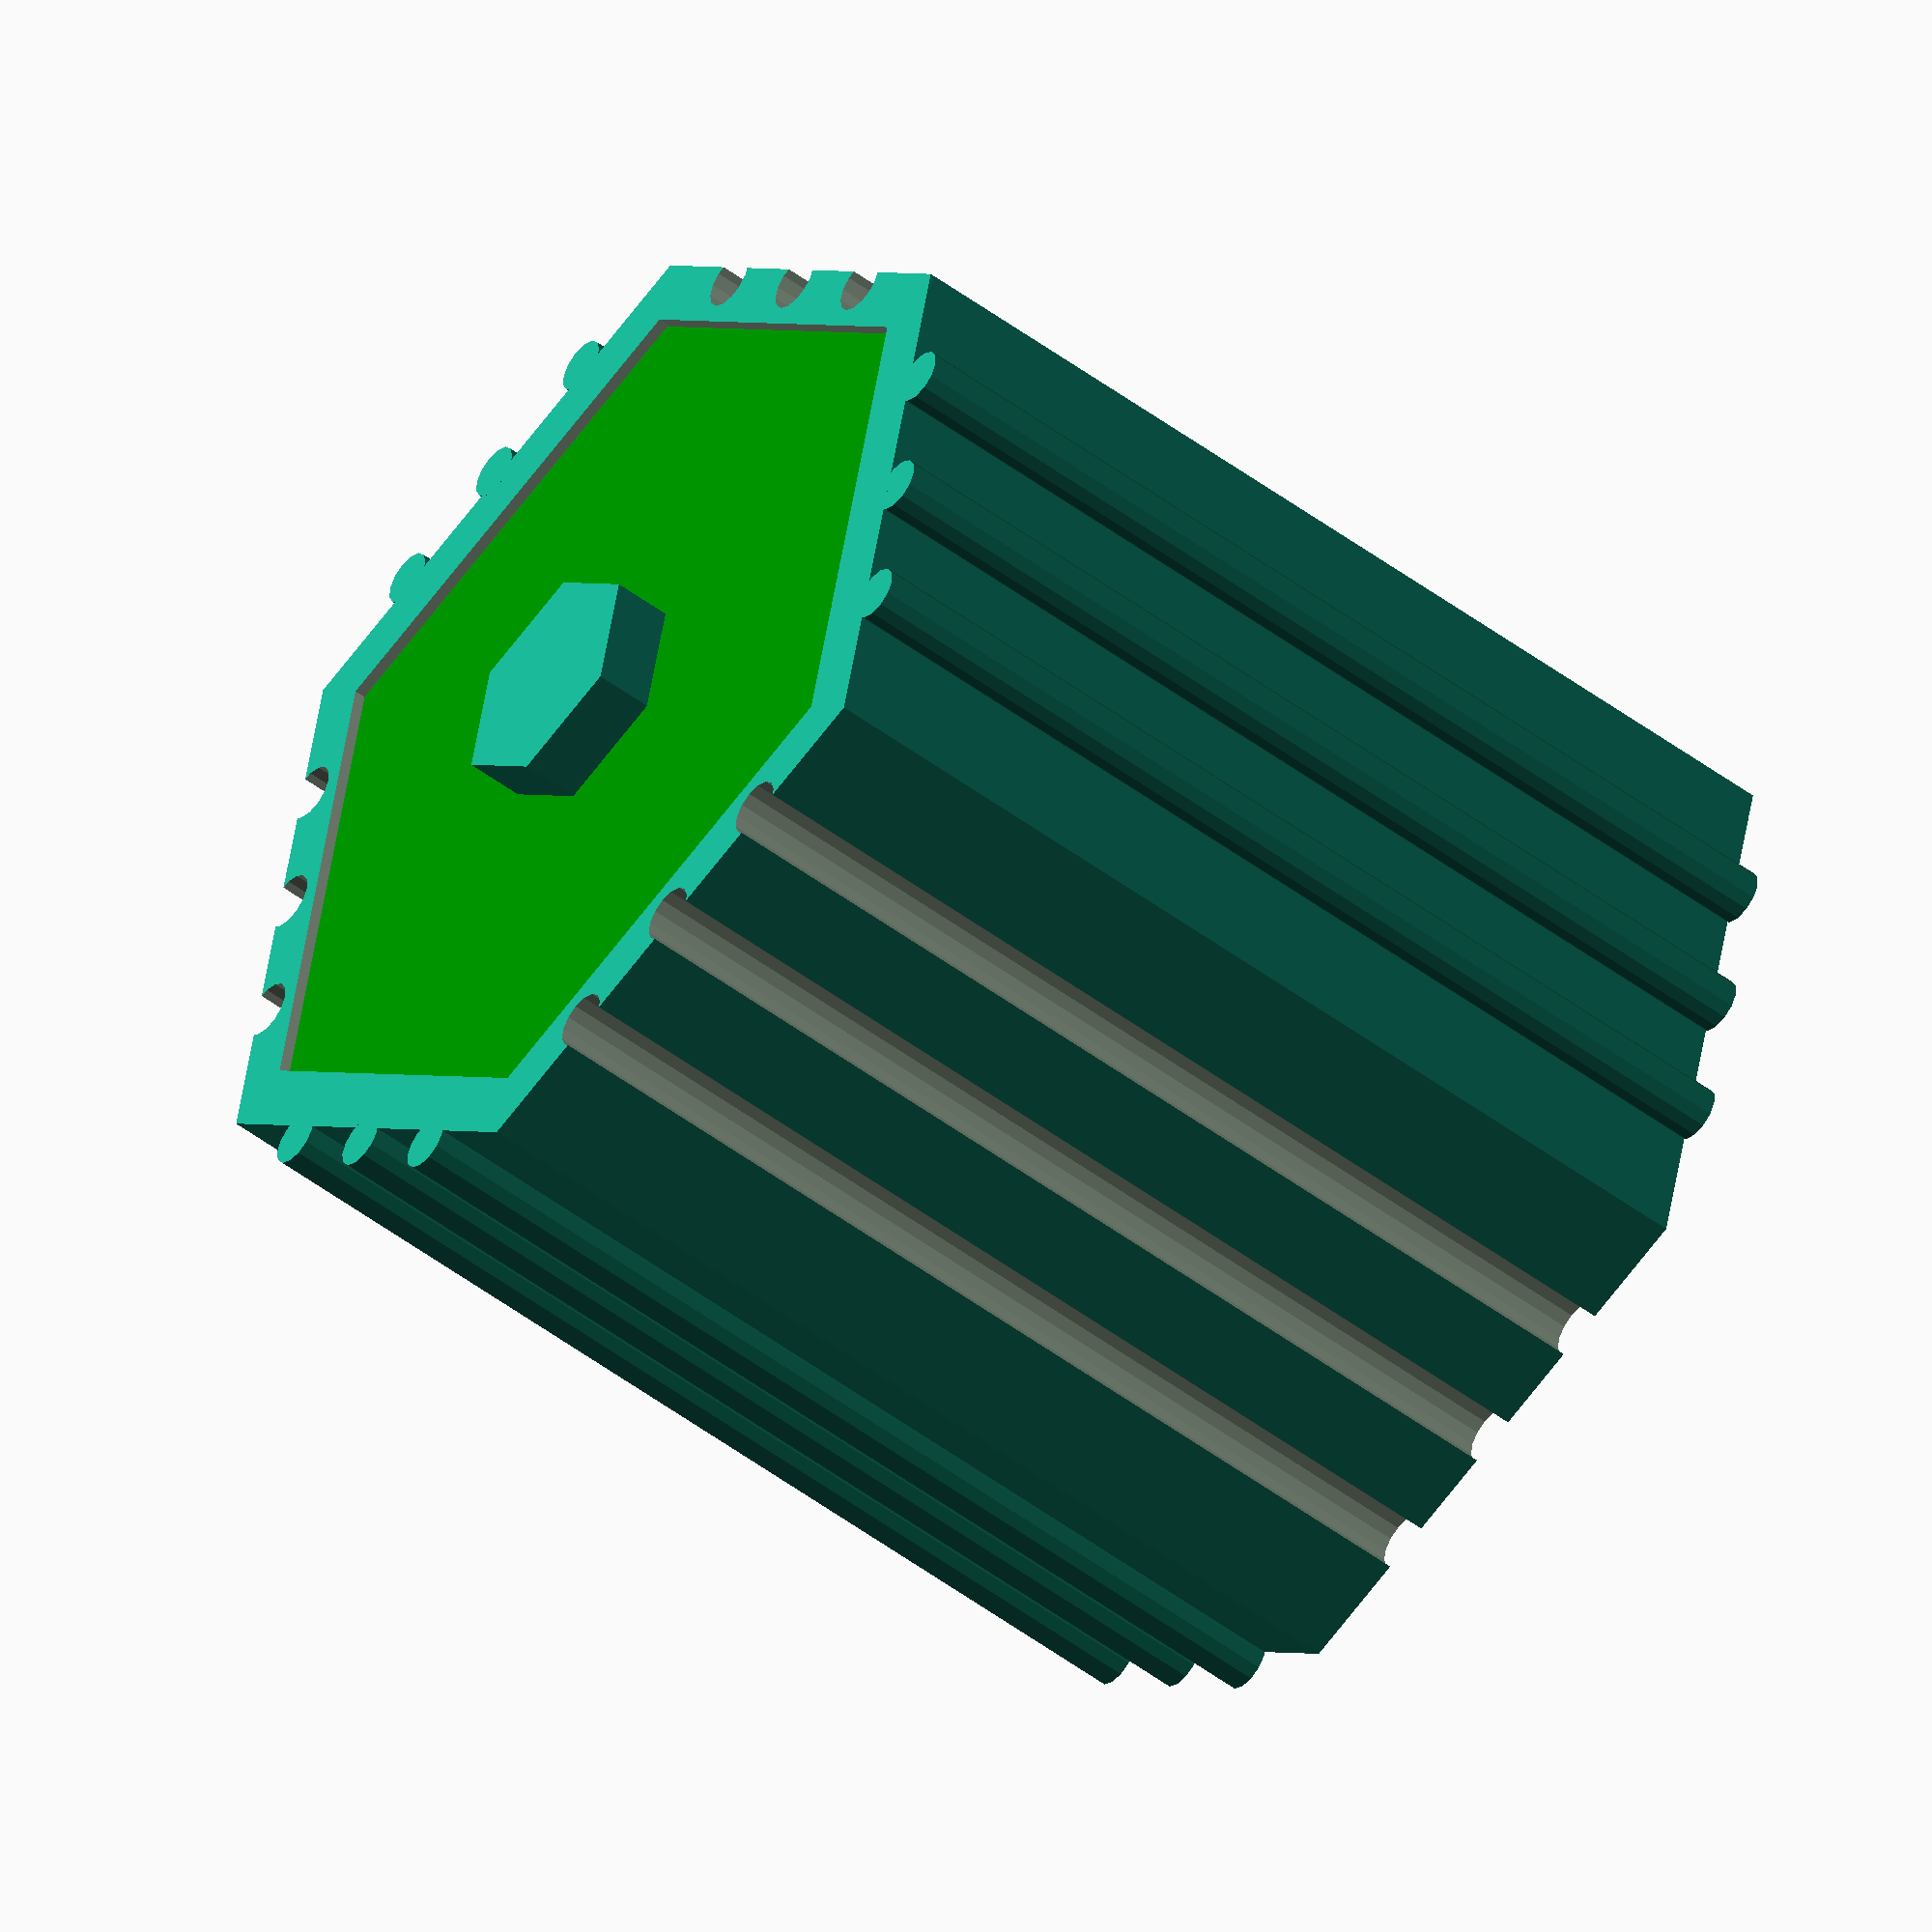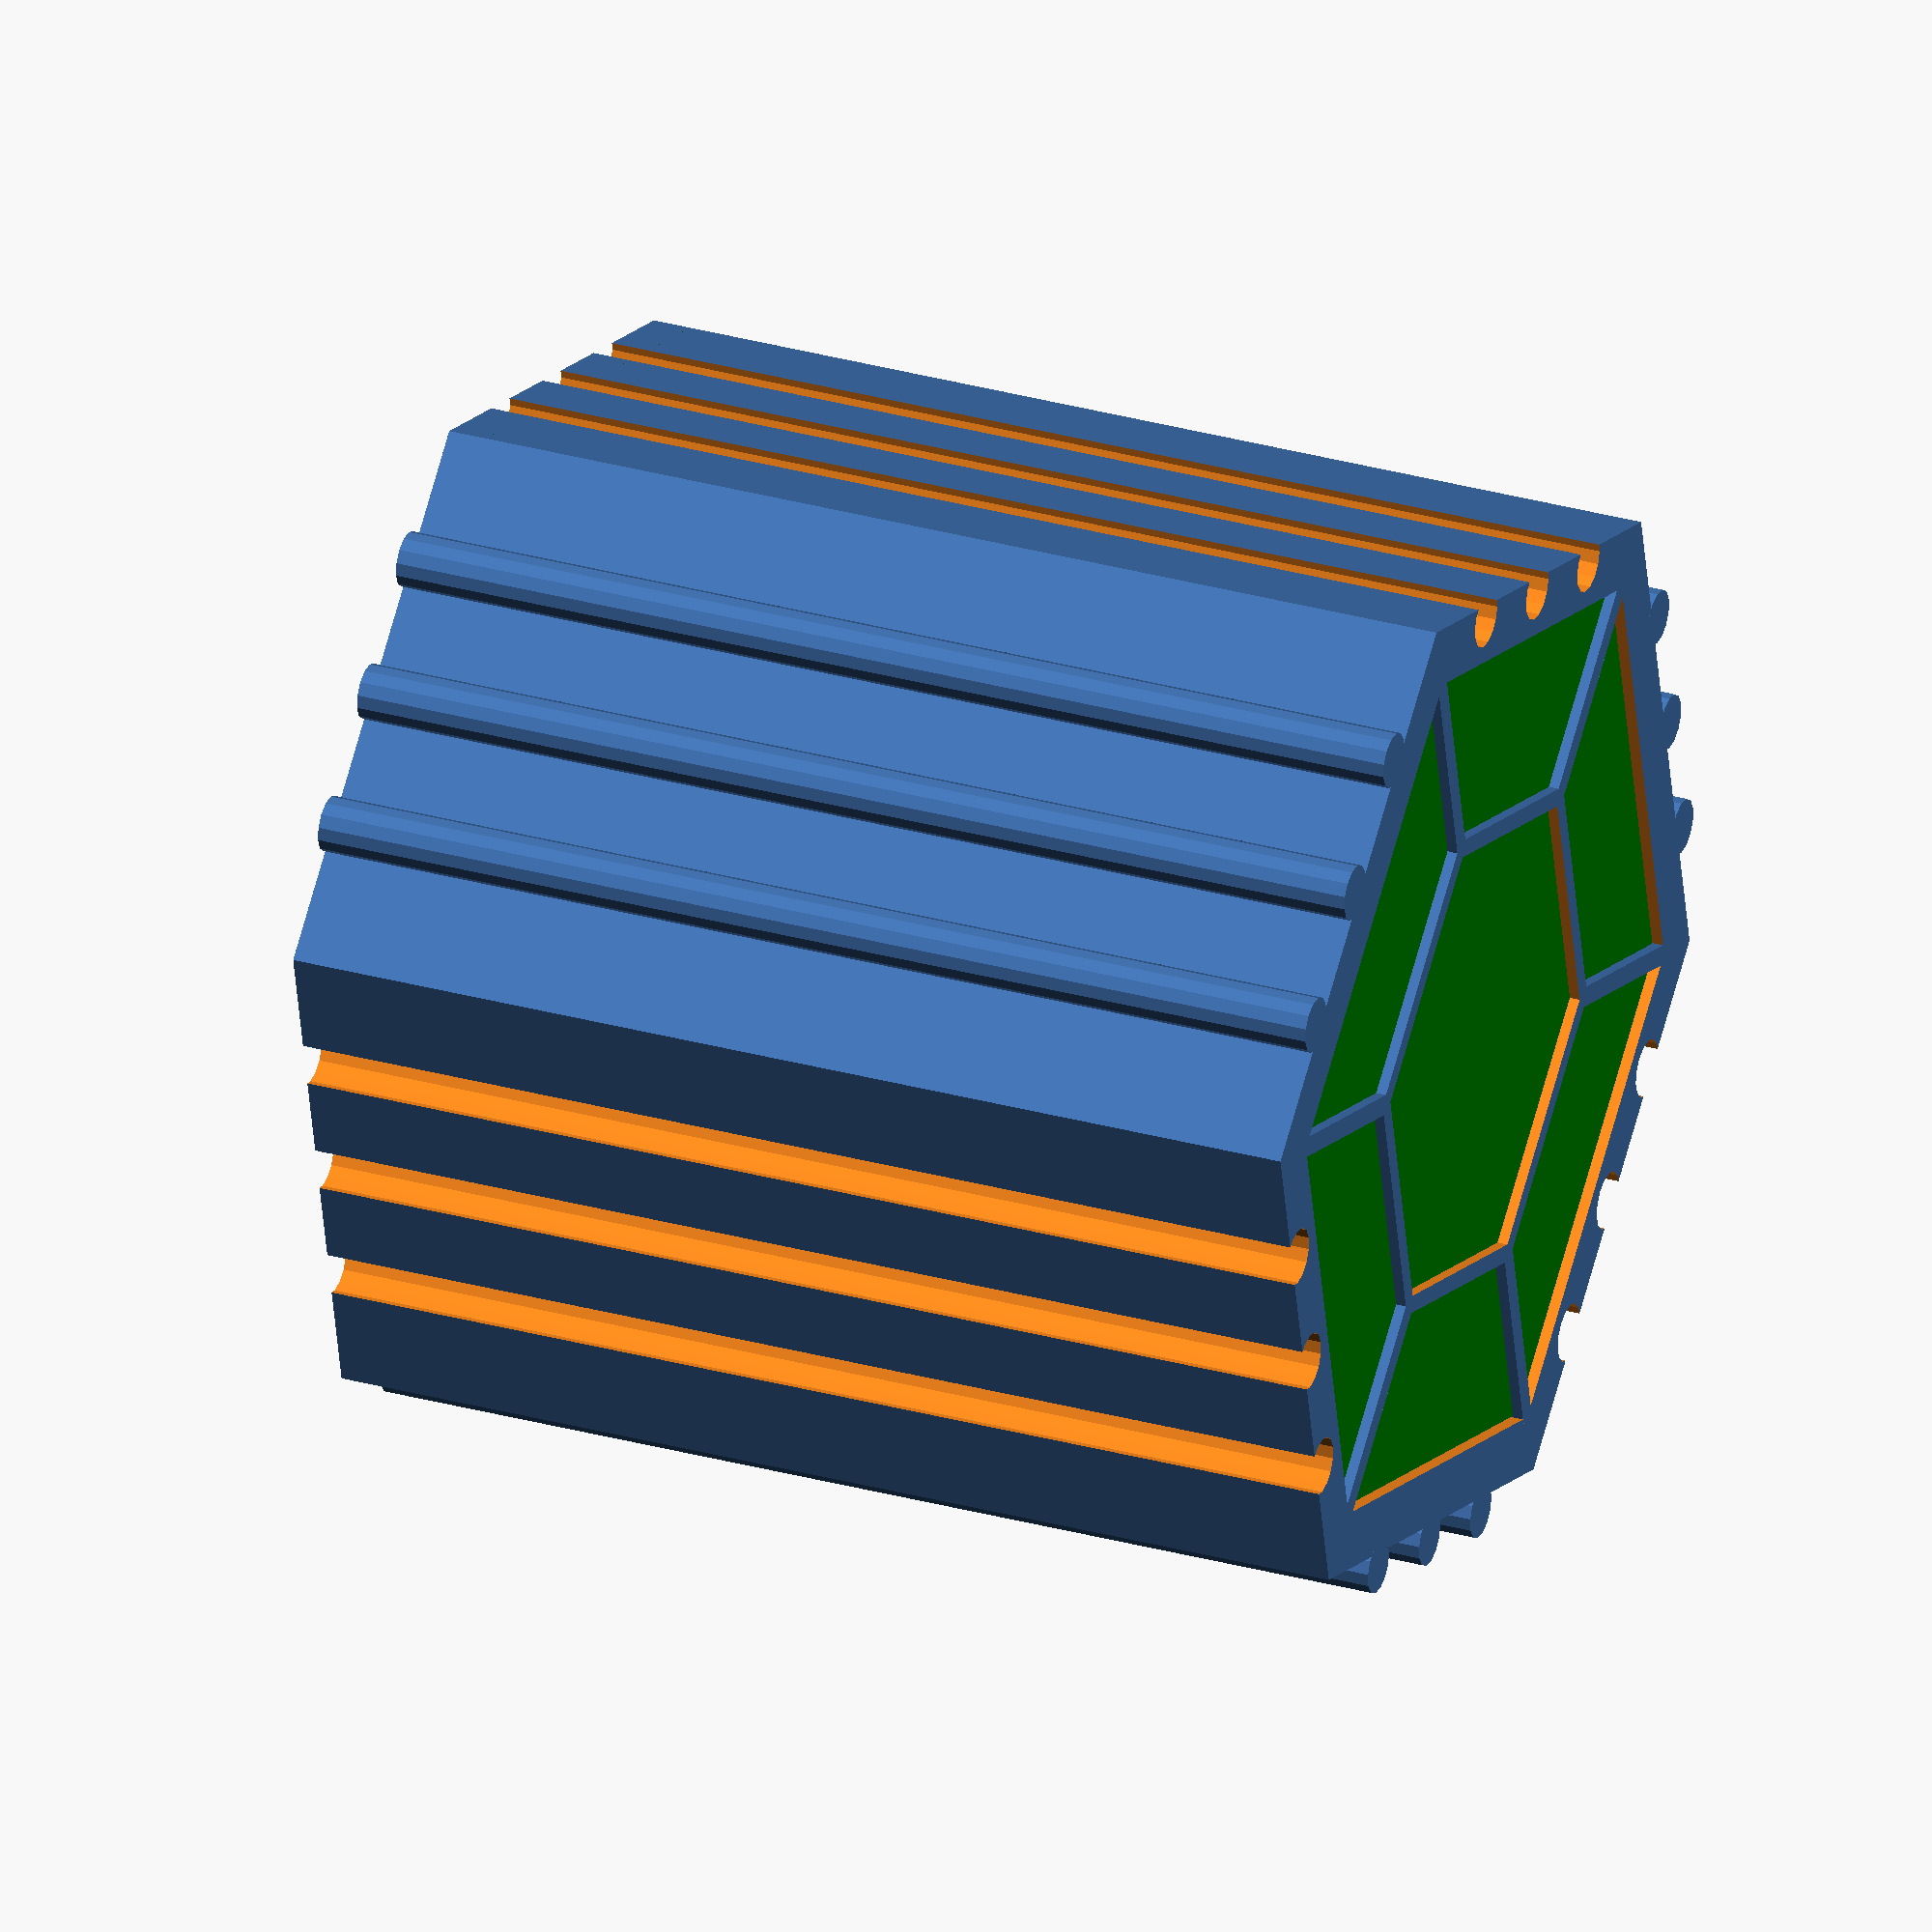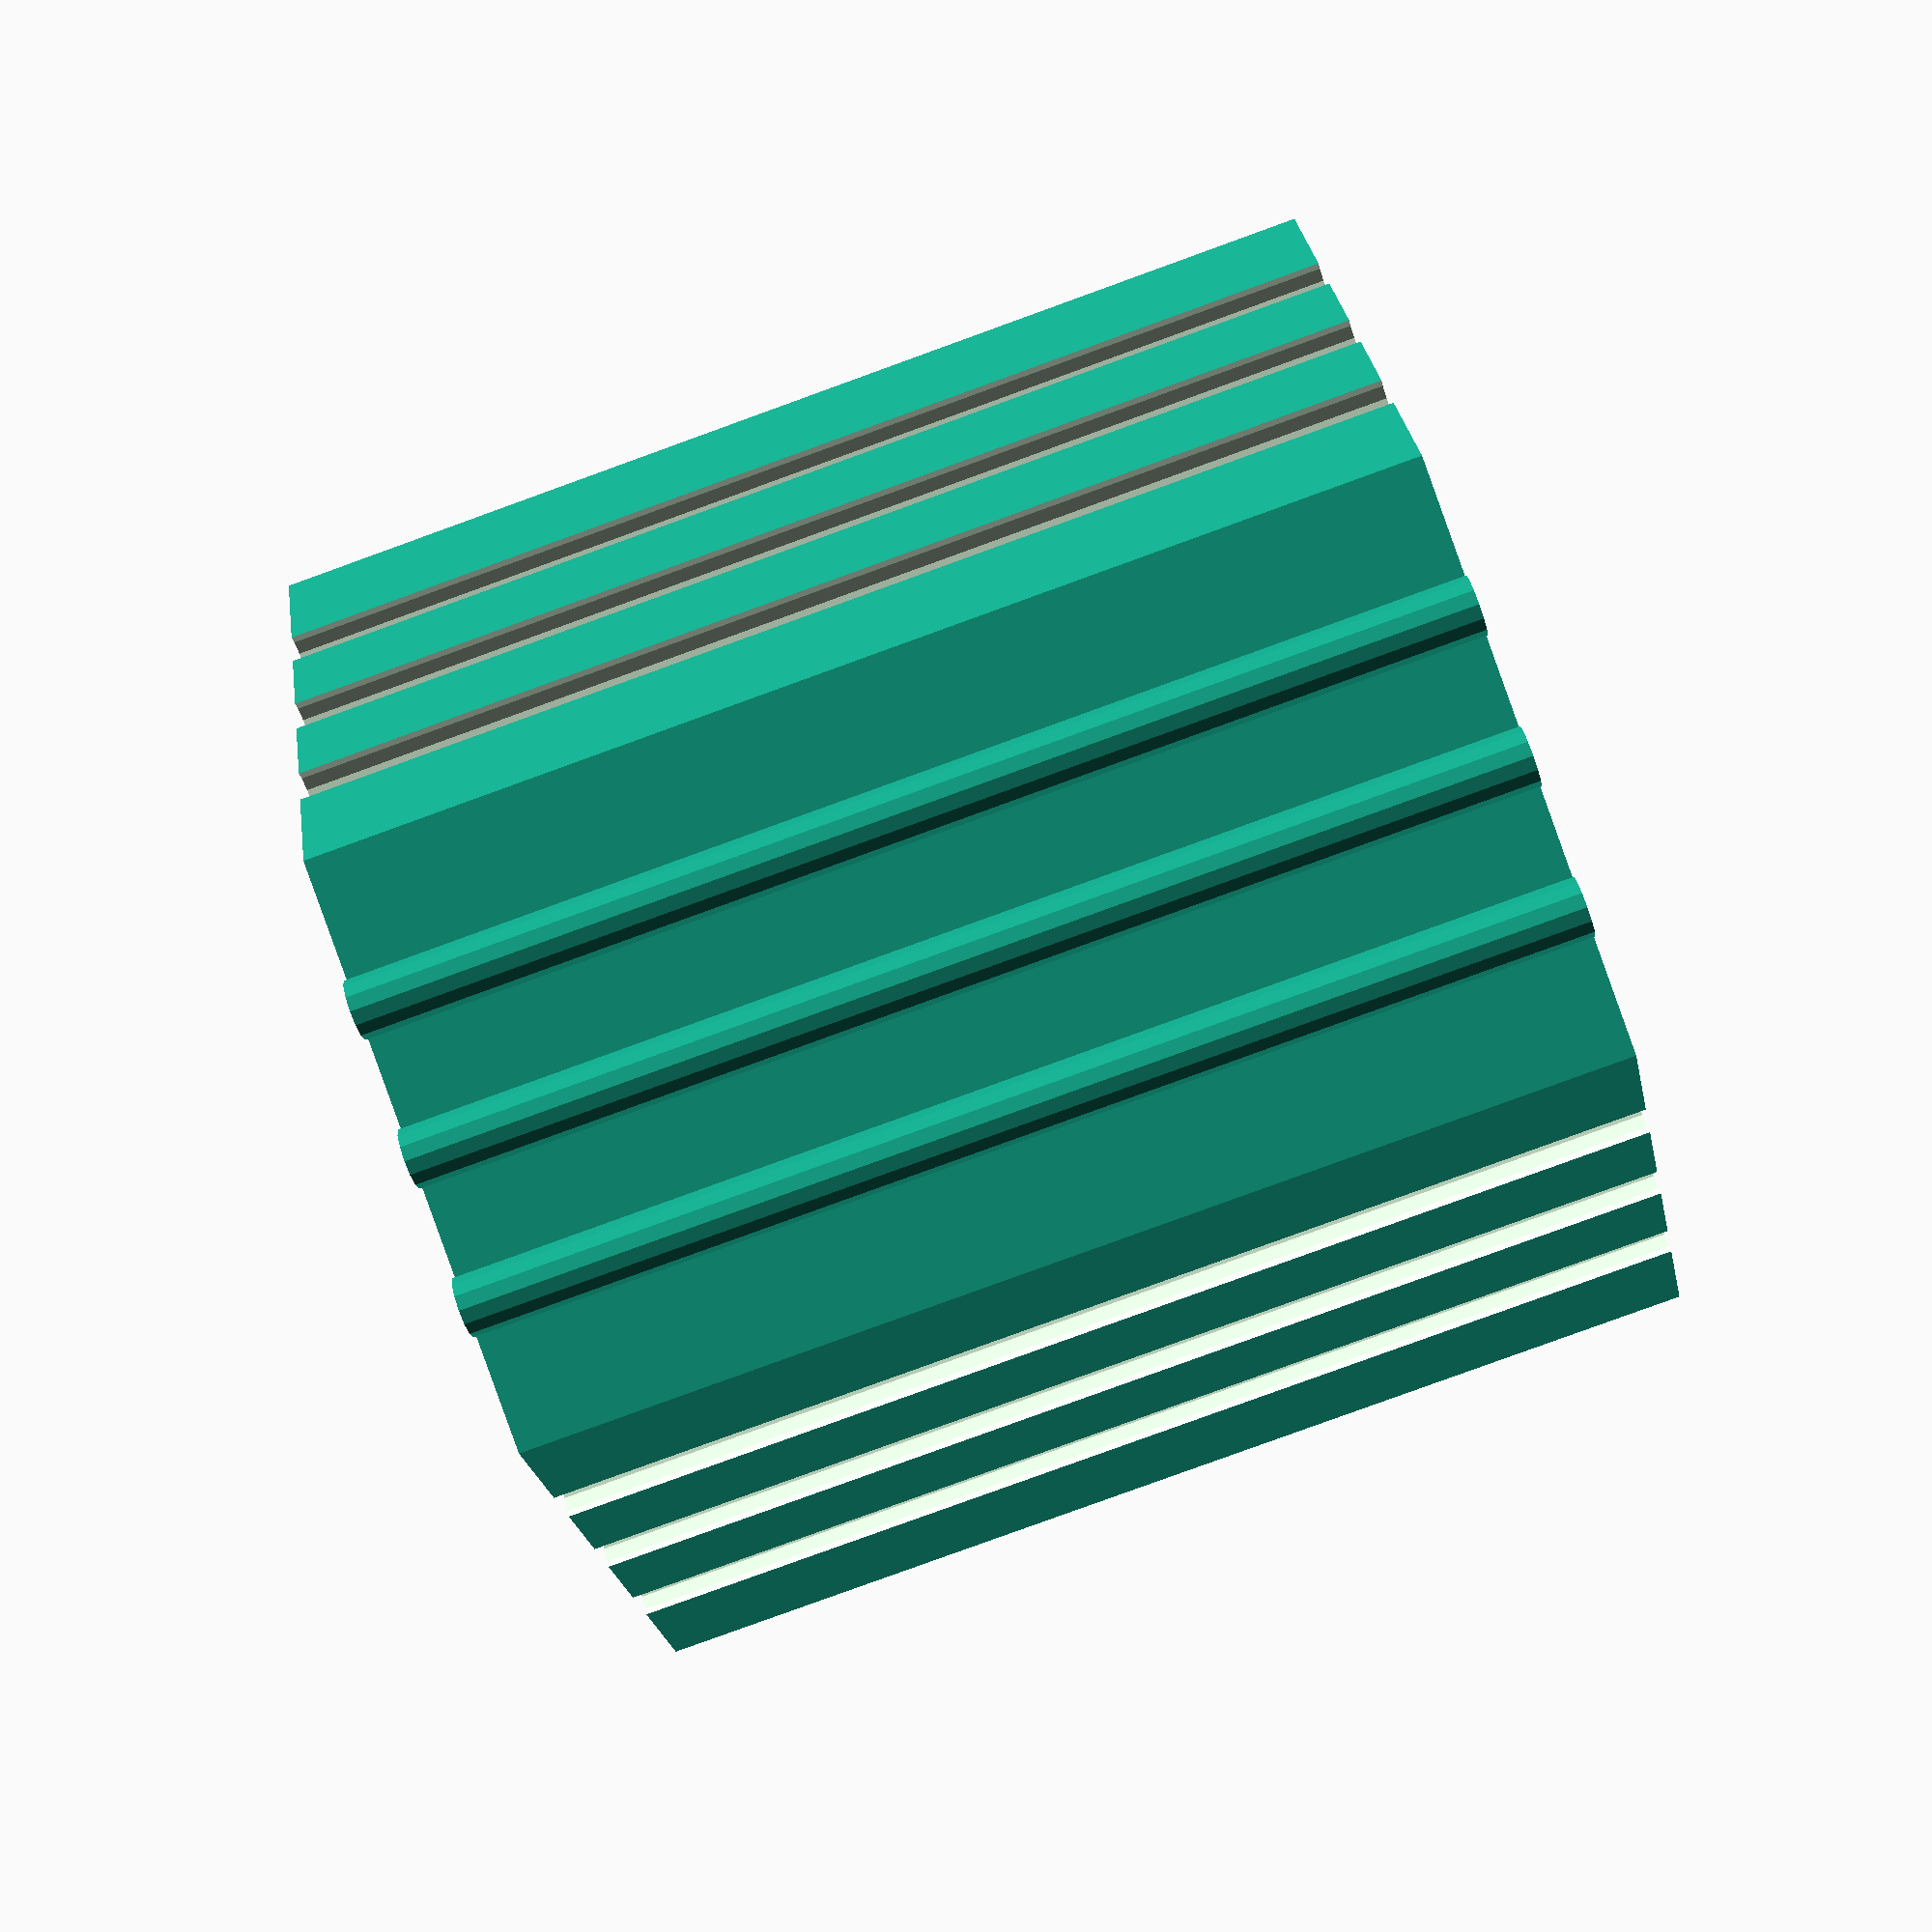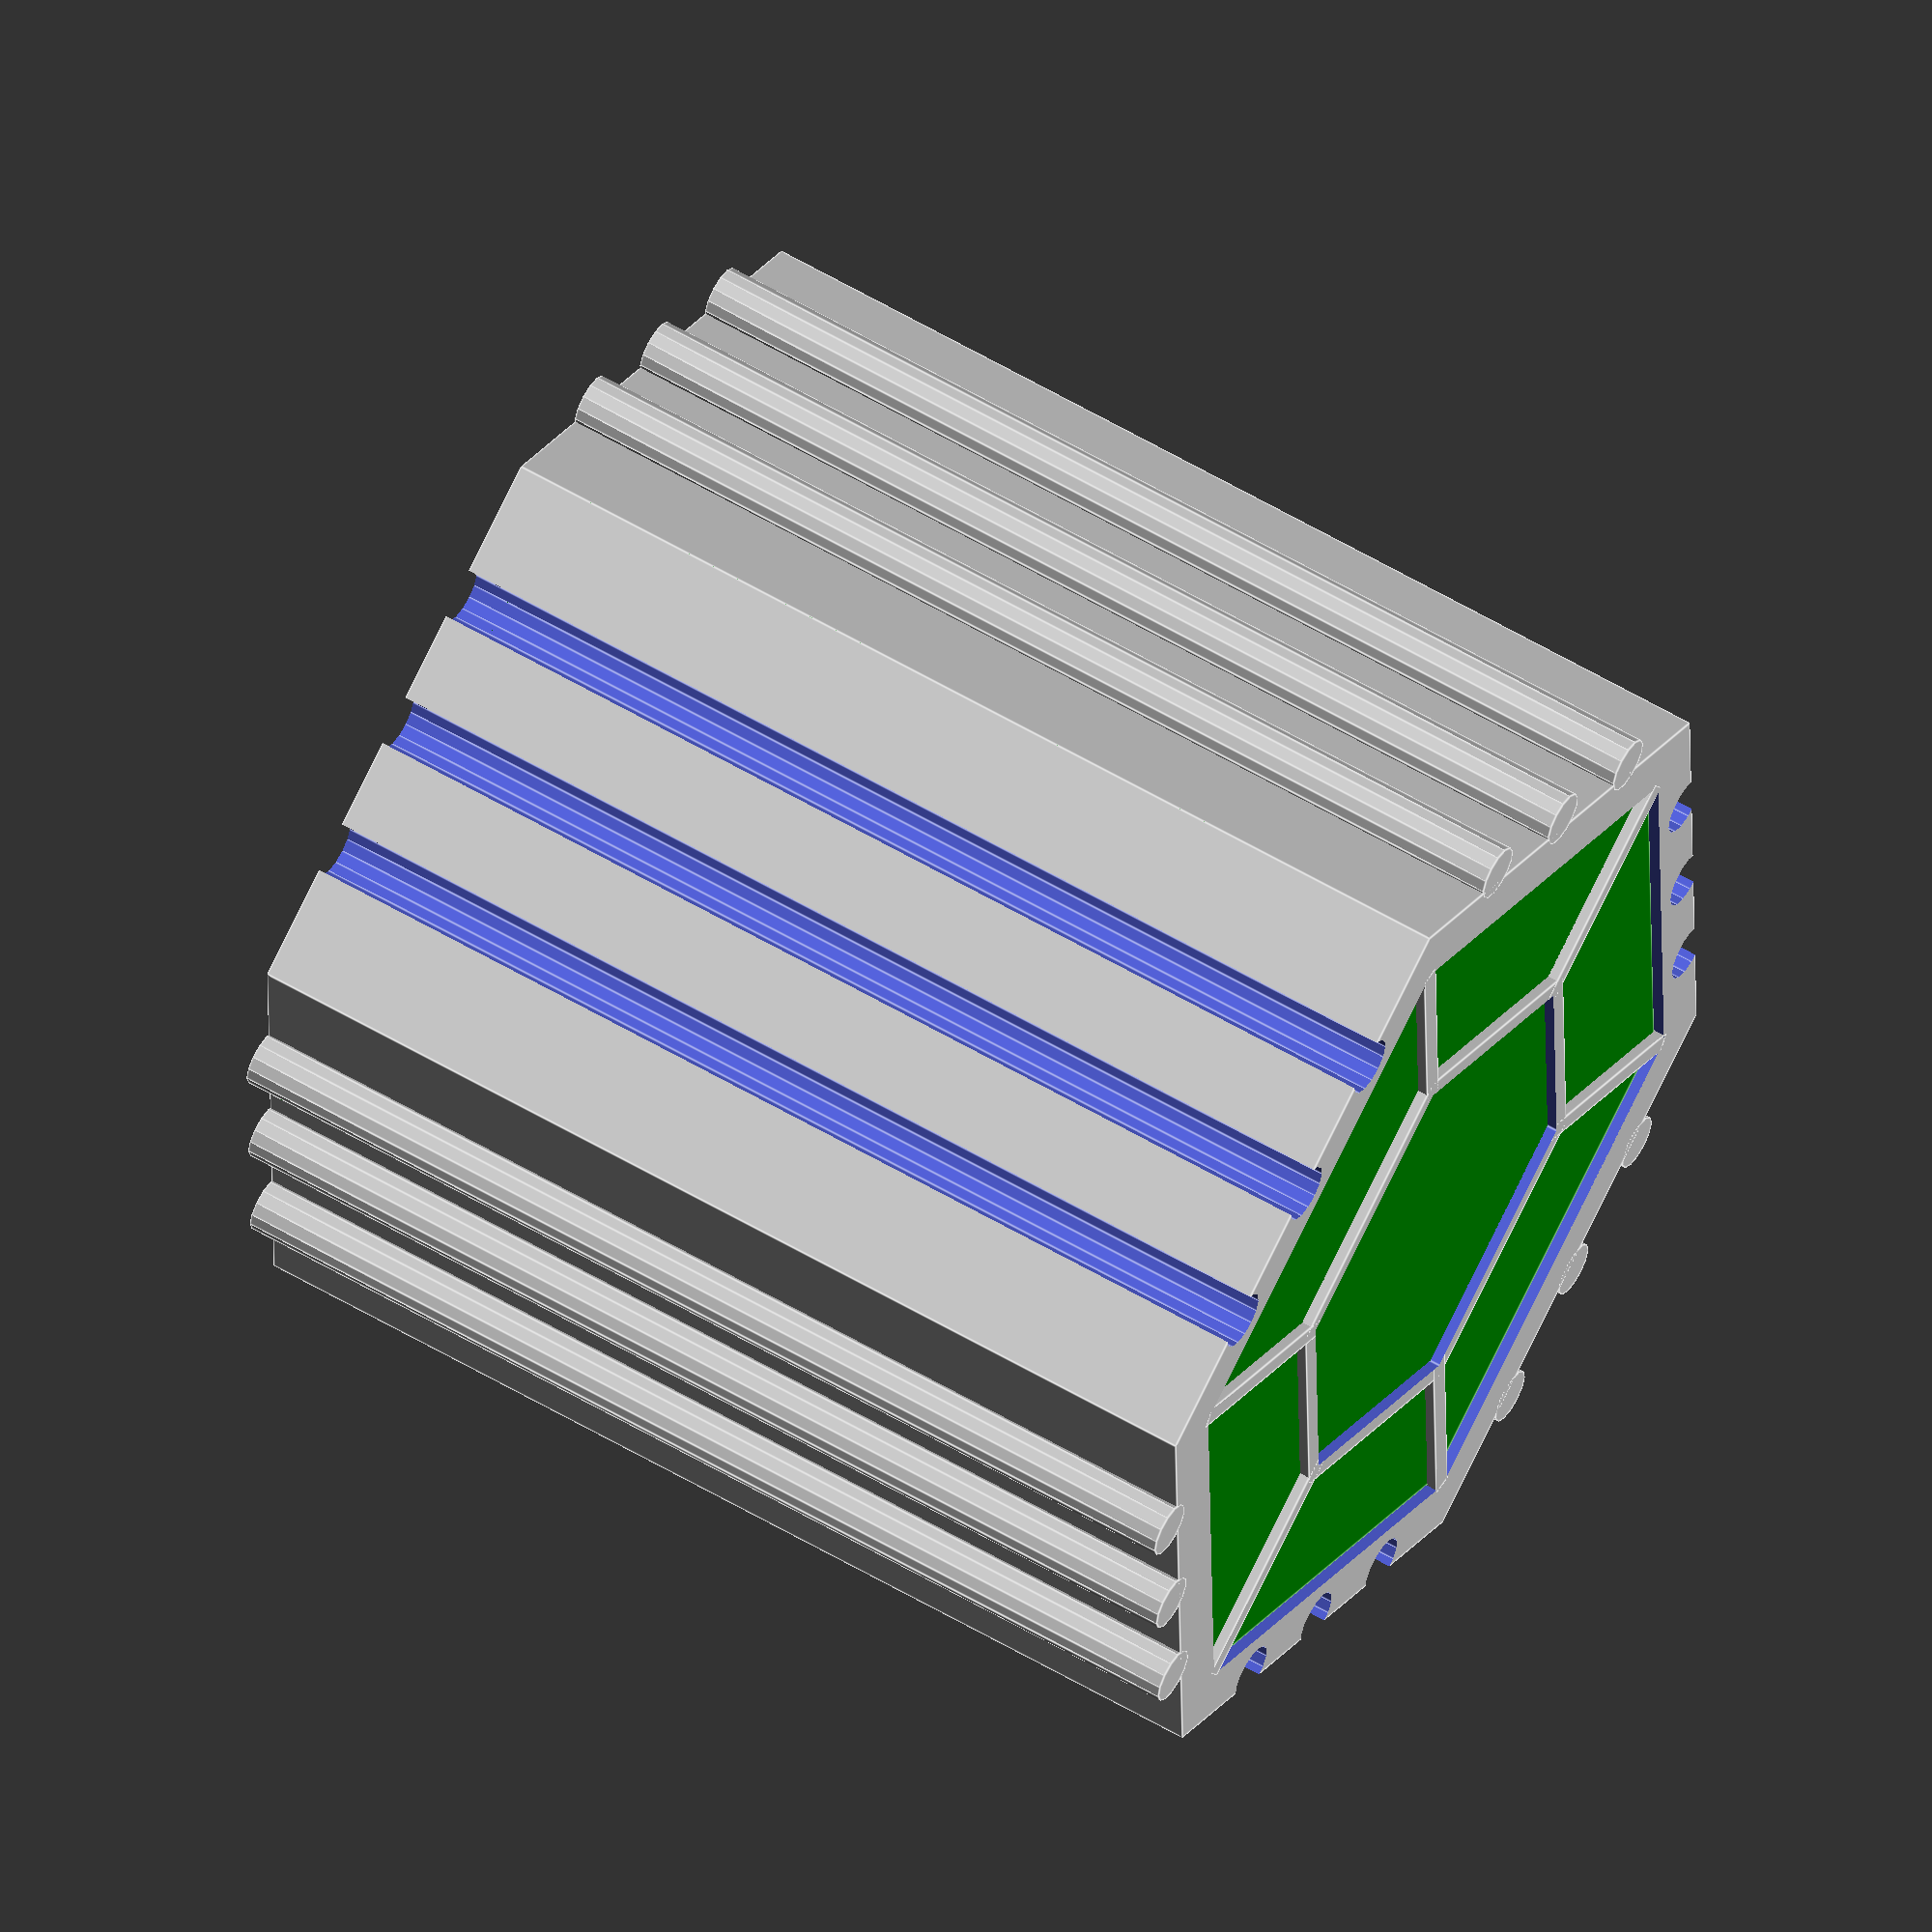
<openscad>
$fs=1;
$fa=1;

//The Number of Sides of the Drawer
numSides=6; //[3,4,5,6,7,8,9,10,11,12,13,14,15]

//Lenght of Each Side
sideLength=40;

//Depth of the Drawer
depth=75;

//Thickness of the Drawer Shell
shellThickness=5;

//Thickness of the Inner Drawer
drawerThickness=2;

//How Much Gap from Shell to Drawer
drawerSlop=.3;

//Select What Item to Show 1:Shell, 2:Drawer, 3:Knob, 4:Full Assembly
thingToShow=4; //[1,2,3,4]

if(thingToShow==1){
Shell(numSides,sideLength,depth,shellThickness);
}

if(thingToShow==2){
color("GREEN")Drawer(numSides,sideLength,depth,shellThickness,drawerThickness);
}

if(thingToShow==3){
Knob(numSides,sideLength,depth,shellThickness,drawerThickness);
}

if(thingToShow==4){
Shell(numSides,sideLength,depth,shellThickness);
color("GREEN")Drawer(numSides,sideLength,depth,shellThickness,drawerThickness);
Knob(numSides,sideLength,depth,shellThickness,drawerThickness);
}


module Shell(numSides=6,sideLength=100,depth=150,thickness=10){
    
    //Vars for Tabs and Grooves and Length Dia
    diameter=sideLength/sin(180/numSides);
    smallRad=diameter/2*cos(180/numSides);
    tabDia=thickness*.8;

    //-----------------The Main Outer Shell with Tabs and Grooves-----------------------------
    difference(){
        cylinder(h=depth,d=diameter,$fn=numSides,center=true);
        cylinder(h=depth+2,d=diameter-2*thickness,$fn=numSides,center=true);
        //cut grooves
        for(angle=[360/numSides:360/numSides*2:359]){
            rotate([0,0,angle])
            for(y=[-sideLength/4:sideLength/4:sideLength/4]){
                difference(){
                    rotate([0,0,180/numSides])
                    translate([smallRad-tabDia/4,y,0])
                    cylinder(h=depth+2,d=tabDia+.2,center=true);}
            }
        }
    }
        //add tabs on ends
        for(angle=[0:360/numSides*2:359]){
        rotate([0,0,angle])
        for(y=[-sideLength/4:sideLength/4:sideLength/4]){
            rotate([0,0,180/numSides])
            translate([smallRad+tabDia/4,y,0])
            cylinder(h=depth,d=tabDia,center=true);
        }
    }

        
    //---------------------------Back of Drawer-------------------------
    backThickness=thickness*.3;
    backDia=diameter*.5;
       
    // Create the center shape
    translate([0,0,-depth/2+backThickness/2]){
        difference(){
            cylinder(h=backThickness,d=backDia,$fn=numSides,center=true);
            cylinder(h=backThickness+2,d=backDia-2*backThickness,$fn=numSides,center=true);
            
        }
    }
    
    //Create the spokes coming out of the corners of center shape
    translate([0,0,-depth/2+backThickness/2])
    difference(){
        for(angle=[0:360/numSides:359]){
            rotate([0,0,angle])
            translate([diameter/4-thickness/2,0,0])
            cube([diameter/2-thickness,backThickness,backThickness],center=true);
        }
        cylinder(h=backThickness+2,d=backDia-2*backThickness,$fn=numSides,center=true);
    }
       
    
}

module Drawer(numSides=6,sideLength=100,depth=150,shellThickness=10,drawerThickness=2){
    
    //Vars for Tabs and Grooves and Length Dia
    diameter=sideLength/sin(180/numSides);
    smallRad=diameter/2*cos(180/numSides);
    tabDia=shellThickness*.4;
    backThickness=shellThickness*.3;
    
    drawerInnerDia=diameter-2*shellThickness-drawerSlop-drawerThickness*2;
    drawerInnerLen=depth-backThickness-drawerThickness*2;
    angleToFlat=90-180/numSides;
    
    pinThick=2;
    pinOffset=5;
    
    difference(){
        cylinder(h=depth-backThickness,d=diameter-2*shellThickness-drawerSlop,$fn=numSides,center=true);
        cylinder(h=drawerInnerLen,d=drawerInnerDia,$fn=numSides,center=true);
        rotate([0,0,angleToFlat]){
            translate([0,drawerInnerDia/2,0])cube([diameter,drawerInnerDia,drawerInnerLen],center=true);
            translate([pinOffset,0,(depth/2-backThickness)])
                cylinder(h=drawerThickness*4,d=pinThick,center=true);
            translate([-pinOffset,0,(depth/2-backThickness)])
                cylinder(h=drawerThickness*4,d=pinThick,center=true);
        }        
    }   
}

module Knob(numSides=6,sideLength=100,depth=150,shellThickness=10,drawerThickness=2){
    diameter=17;
    knobThick=5;
    pinThick=1.9;
    pinOffset=5;
    backThickness=shellThickness*.3;
    angleToFlat=90-180/numSides;
    
    rotate([0,0,angleToFlat]){
    translate([pinOffset,0,(depth/2-backThickness)])
        cylinder(h=drawerThickness*2,d=pinThick,center=true);
    translate([-pinOffset,0,(depth/2-backThickness)])
        cylinder(h=drawerThickness*2,d=pinThick,center=true);
    
     }  
    translate([0,0,(depth/2-backThickness)])
        cylinder(h=knobThick,d=diameter,$fn=numSides,center=false);
    
}







</openscad>
<views>
elev=50.3 azim=43.9 roll=50.5 proj=o view=solid
elev=329.8 azim=343.1 roll=112.1 proj=o view=solid
elev=262.9 azim=294.7 roll=70.1 proj=p view=solid
elev=302.0 azim=151.3 roll=121.5 proj=o view=edges
</views>
